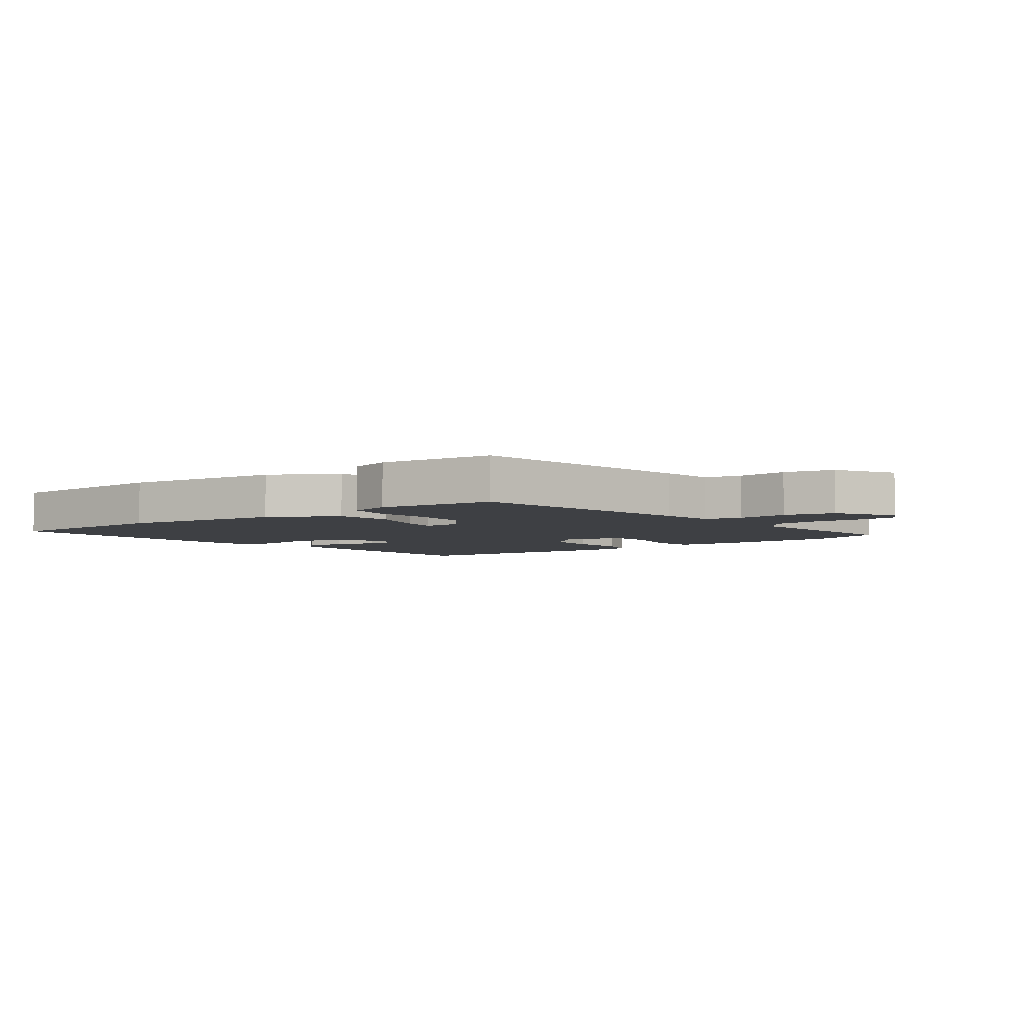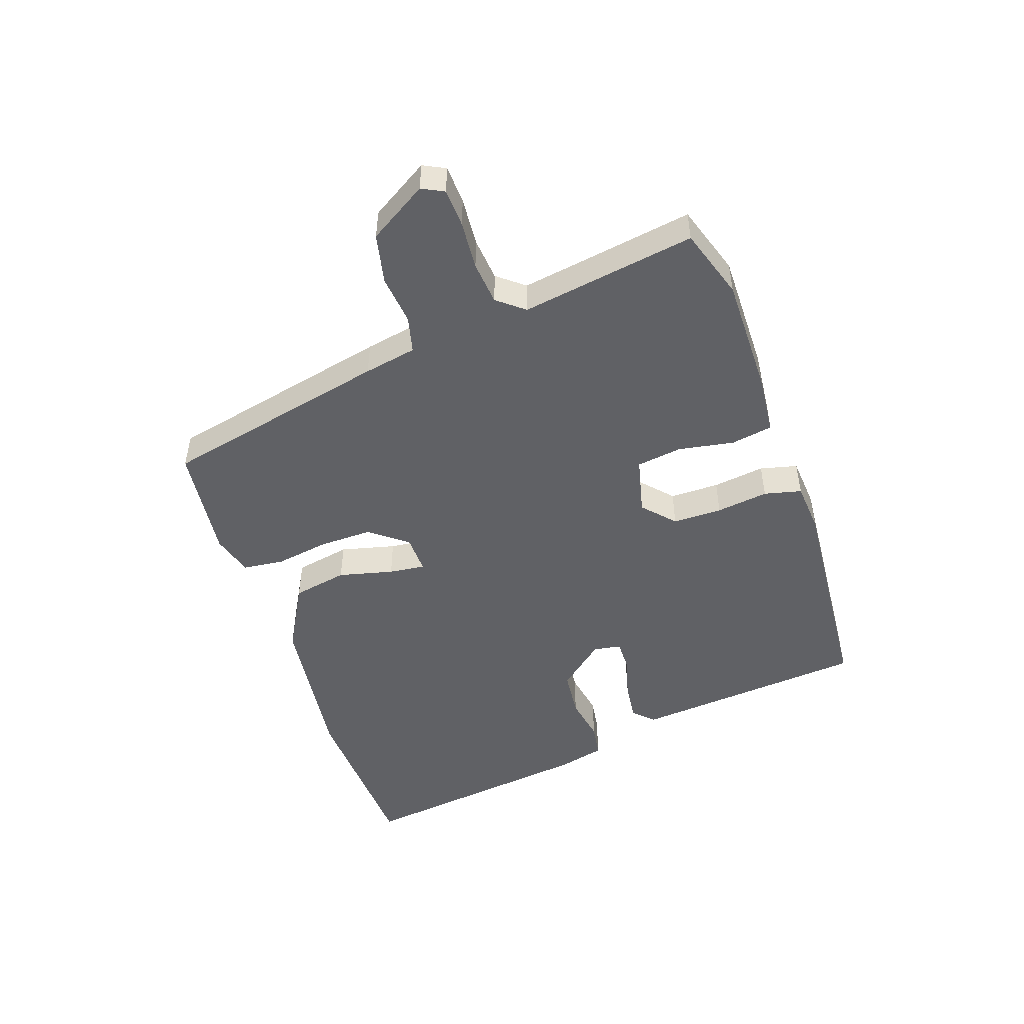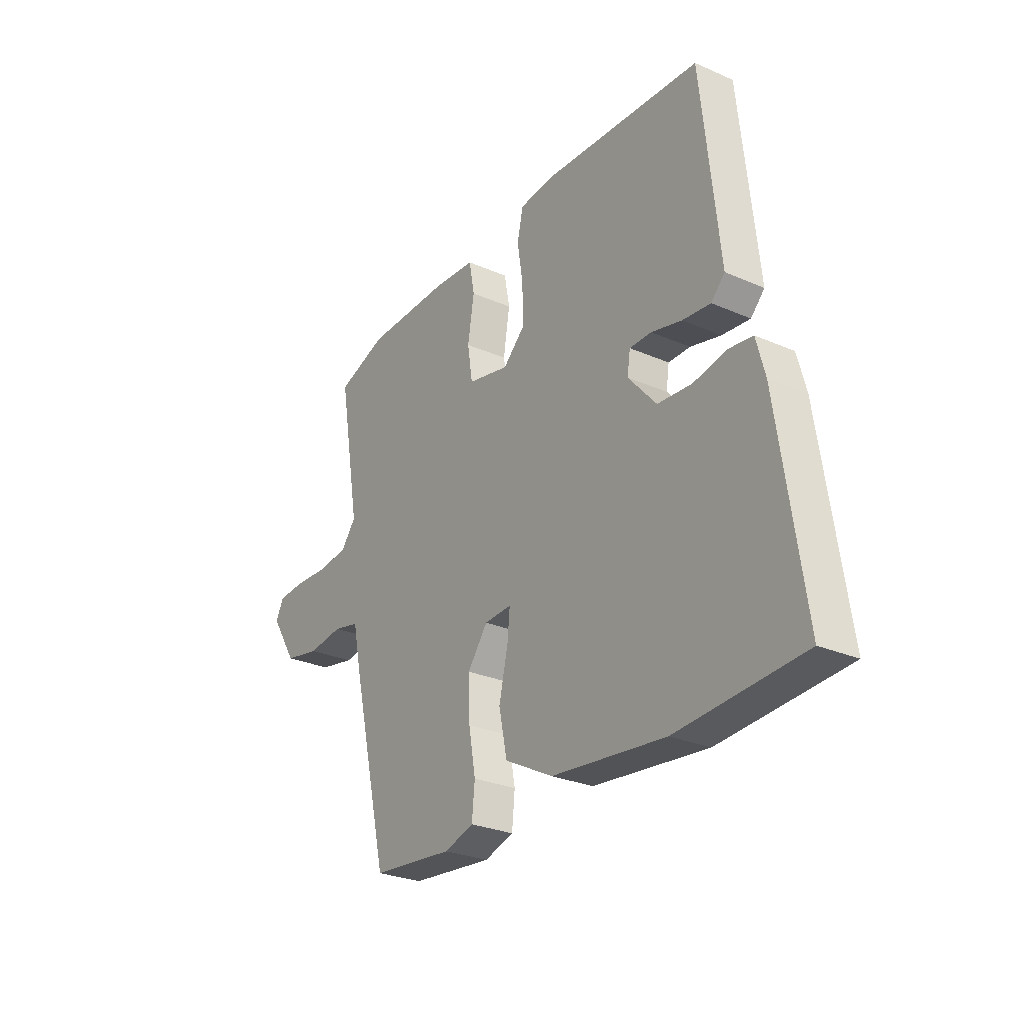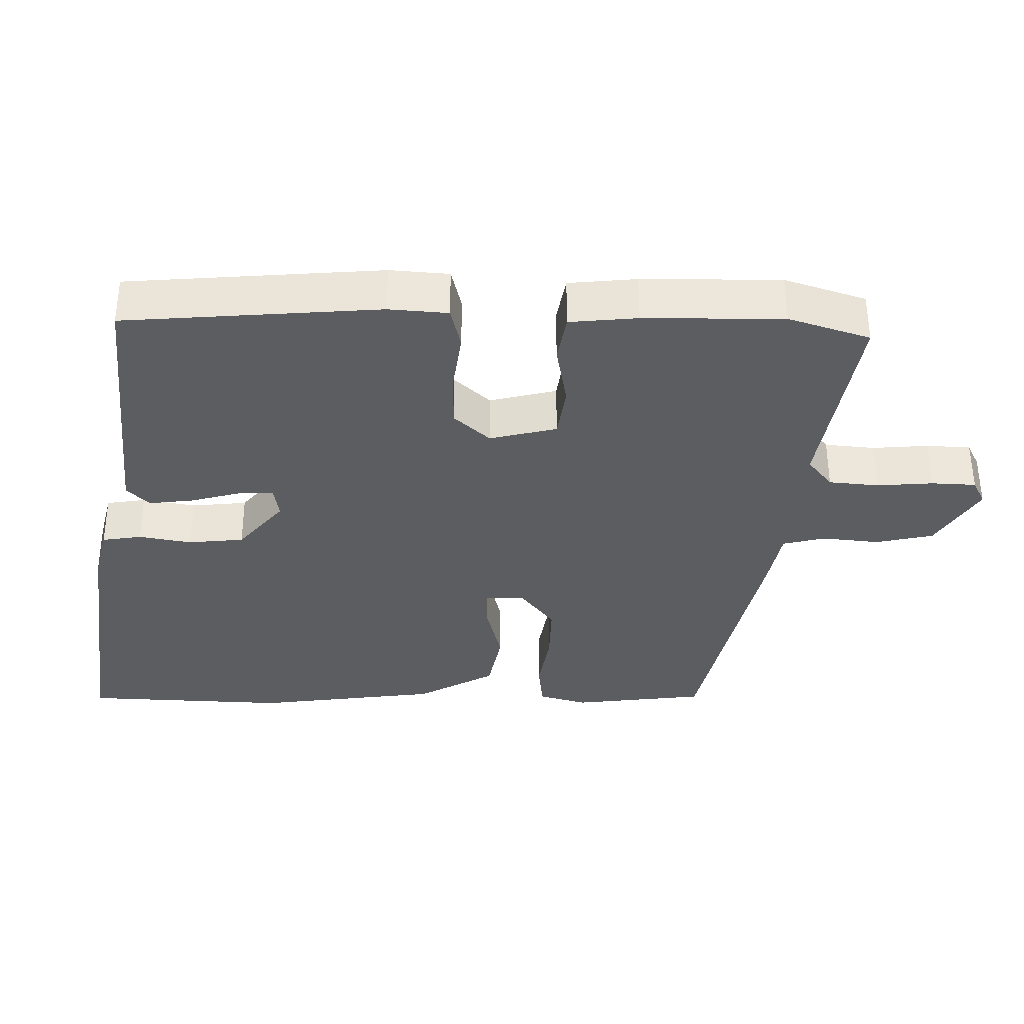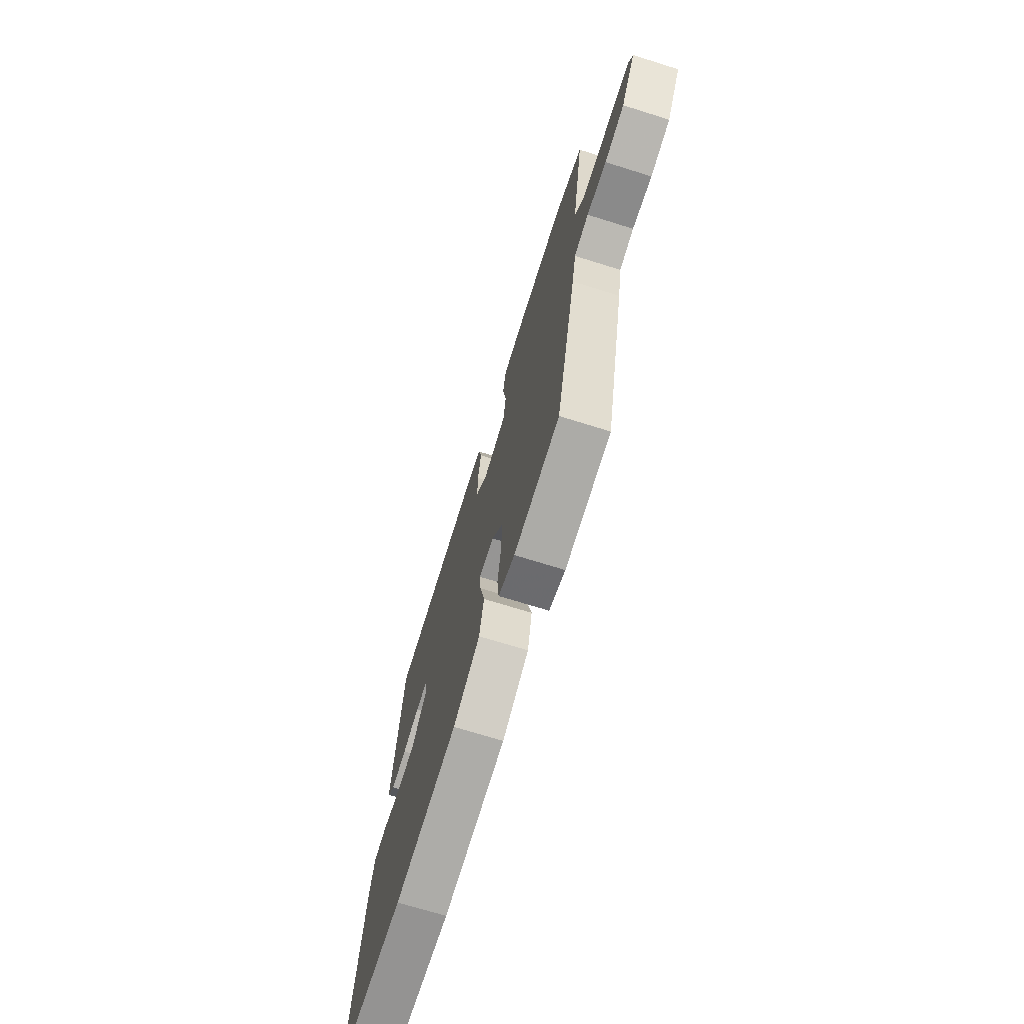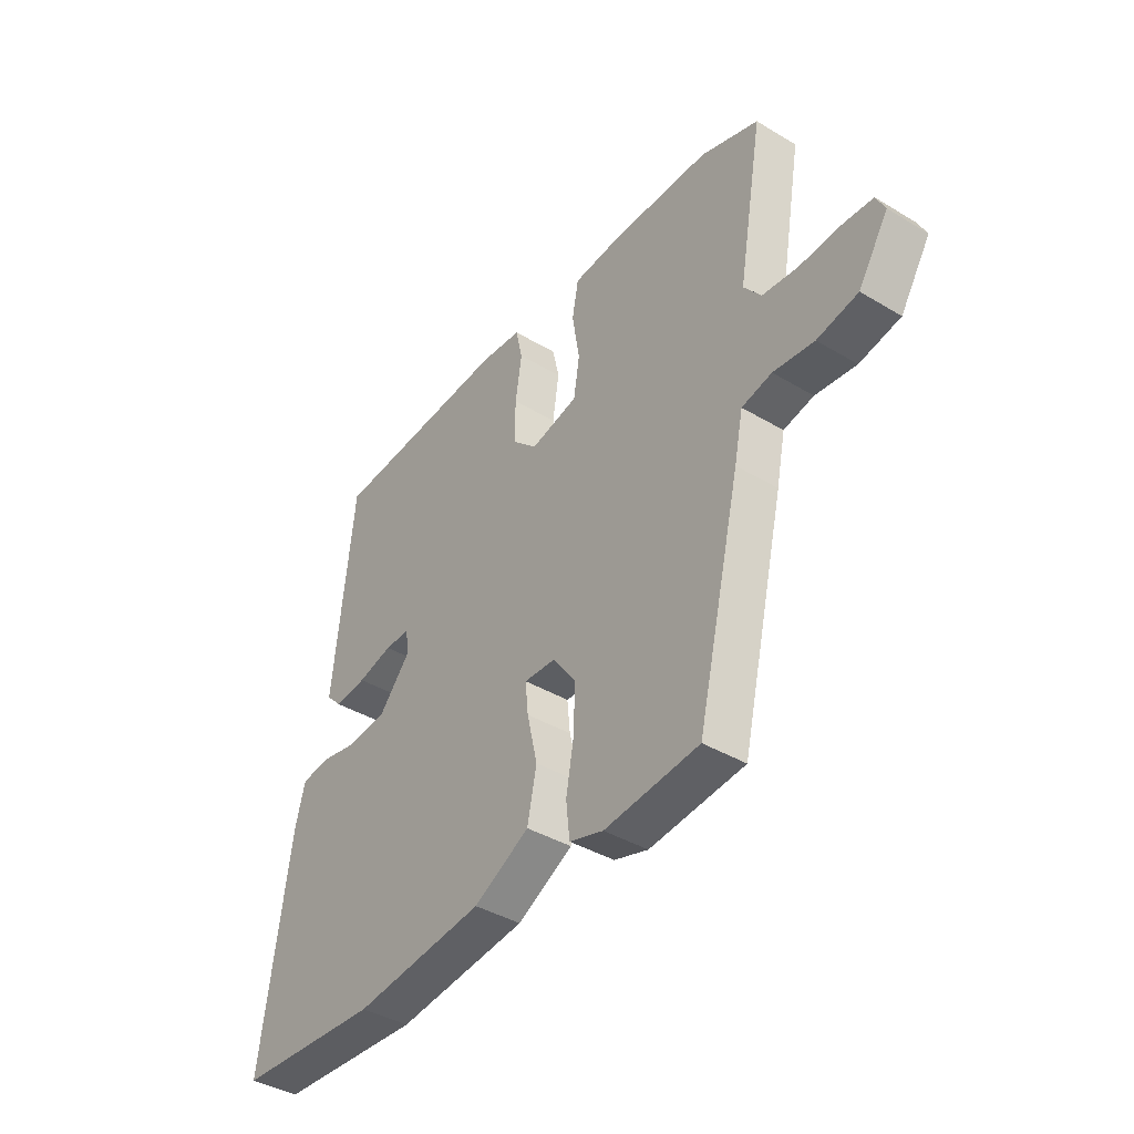
<metadata>
{"format":"obj","ext":"obj","renderer":"f3d","projection":"perspective","resolution":1024,"background":"white","views":[{"elev":-4.9,"azim":-144.7,"up":"+Y"},{"elev":-48.9,"azim":-71.9,"up":"+Y"},{"elev":-27.8,"azim":56.4,"up":"+Z"},{"elev":54.6,"azim":179.9,"up":"+Z"},{"elev":-70.3,"azim":-107.4,"up":"+Z"},{"elev":-40.0,"azim":-126.5,"up":"+Z"}]}
</metadata>
<code>
v -0.422 0.07 -0.492
v -0.511 0.07 -0.116
v -0.529 0.07 -0.029
v -0.59 0.07 -0.015
v -0.673 0.07 -0.025
v -0.756 0.07 -0.008
v -0.817 0.07 0.088
v -0.799 0.07 0.125
v -0.735 0.07 0.129
v -0.654 0.07 0.124
v -0.582 0.07 0.132
v -0.547 0.07 0.177
v -0.598 0.07 0.466
v -0.481 0.07 0.506
v -0.281 0.07 0.508
v -0.183 0.07 0.5
v -0.17 0.07 0.431
v -0.185 0.07 0.339
v -0.173 0.07 0.263
v -0.076 0.07 0.241
v -0.025 0.07 0.289
v -0.026 0.07 0.371
v -0.039 0.07 0.457
v -0.025 0.07 0.519
v 0.06 0.07 0.527
v 0.428 0.07 0.504
v 0.469 0.07 0.114
v 0.437 0.07 0.081
v 0.372 0.07 0.088
v 0.301 0.07 0.106
v 0.25 0.07 0.106
v 0.243 0.07 0.06
v 0.309 0.07 -0.016
v 0.389 0.07 -0.023
v 0.465 0.07 -0.008
v 0.522 0.07 -0.016
v 0.542 0.07 -0.092
v 0.6 0.07 -0.494
v 0.308 0.07 -0.512
v 0.043 0.07 -0.482
v -0.07 0.07 -0.422
v -0.089 0.07 -0.331
v -0.068 0.07 -0.24
v -0.062 0.07 -0.18
v -0.126 0.07 -0.183
v -0.173 0.07 -0.246
v -0.17 0.07 -0.334
v -0.154 0.07 -0.423
v -0.161 0.07 -0.491
v -0.23 0.07 -0.512
v -0.422 0 -0.492
v -0.511 0 -0.116
v -0.529 0 -0.029
v -0.59 0 -0.015
v -0.673 0 -0.025
v -0.756 0 -0.008
v -0.817 0 0.088
v -0.799 0 0.125
v -0.735 0 0.129
v -0.654 0 0.124
v -0.582 0 0.132
v -0.547 0 0.177
v -0.598 0 0.466
v -0.481 0 0.506
v -0.281 0 0.508
v -0.183 0 0.5
v -0.17 0 0.431
v -0.185 0 0.339
v -0.173 0 0.263
v -0.076 0 0.241
v -0.025 0 0.289
v -0.026 0 0.371
v -0.039 0 0.457
v -0.025 0 0.519
v 0.06 0 0.527
v 0.428 0 0.504
v 0.469 0 0.114
v 0.437 0 0.081
v 0.372 0 0.088
v 0.301 0 0.106
v 0.25 0 0.106
v 0.243 0 0.06
v 0.309 0 -0.016
v 0.389 0 -0.023
v 0.465 0 -0.008
v 0.522 0 -0.016
v 0.542 0 -0.092
v 0.6 0 -0.494
v 0.308 0 -0.512
v 0.043 0 -0.482
v -0.07 0 -0.422
v -0.089 0 -0.331
v -0.068 0 -0.24
v -0.062 0 -0.18
v -0.126 0 -0.183
v -0.173 0 -0.246
v -0.17 0 -0.334
v -0.154 0 -0.423
v -0.161 0 -0.491
v -0.23 0 -0.512
f 47 48 49 50
f 46 47 50 1
f 45 46 1 2
f 44 45 2 3
f 40 41 42 43
f 40 43 44
f 39 40 44
f 38 39 44
f 37 38 44
f 34 35 36 37
f 33 34 37 44
f 32 33 44 3
f 27 28 29 30
f 27 30 31
f 26 27 31
f 25 26 31
f 22 23 24 25
f 21 22 25 31
f 20 21 31 32
f 15 16 17 18
f 15 18 19
f 12 13 14 15
f 11 12 15 19
f 7 8 9 10
f 7 10 11
f 4 5 6 7
f 4 7 11
f 11 19 20 32
f 3 4 11 32
f 100 99 98 97
f 51 100 97 96
f 52 51 96 95
f 53 52 95 94
f 93 92 91 90
f 94 93 90
f 94 90 89
f 94 89 88
f 94 88 87
f 87 86 85 84
f 94 87 84 83
f 53 94 83 82
f 80 79 78 77
f 81 80 77
f 81 77 76
f 81 76 75
f 75 74 73 72
f 81 75 72 71
f 82 81 71 70
f 68 67 66 65
f 69 68 65
f 65 64 63 62
f 69 65 62 61
f 60 59 58 57
f 61 60 57
f 57 56 55 54
f 61 57 54
f 82 70 69 61
f 82 61 54 53
f 1 51 52 2
f 2 52 53 3
f 3 53 54 4
f 4 54 55 5
f 5 55 56 6
f 6 56 57 7
f 7 57 58 8
f 8 58 59 9
f 9 59 60 10
f 10 60 61 11
f 11 61 62 12
f 12 62 63 13
f 13 63 64 14
f 14 64 65 15
f 15 65 66 16
f 16 66 67 17
f 17 67 68 18
f 18 68 69 19
f 19 69 70 20
f 20 70 71 21
f 21 71 72 22
f 22 72 73 23
f 23 73 74 24
f 24 74 75 25
f 25 75 76 26
f 26 76 77 27
f 27 77 78 28
f 28 78 79 29
f 29 79 80 30
f 30 80 81 31
f 31 81 82 32
f 32 82 83 33
f 33 83 84 34
f 34 84 85 35
f 35 85 86 36
f 36 86 87 37
f 37 87 88 38
f 38 88 89 39
f 39 89 90 40
f 40 90 91 41
f 41 91 92 42
f 42 92 93 43
f 43 93 94 44
f 44 94 95 45
f 45 95 96 46
f 46 96 97 47
f 47 97 98 48
f 48 98 99 49
f 49 99 100 50
f 50 100 51 1

</code>
